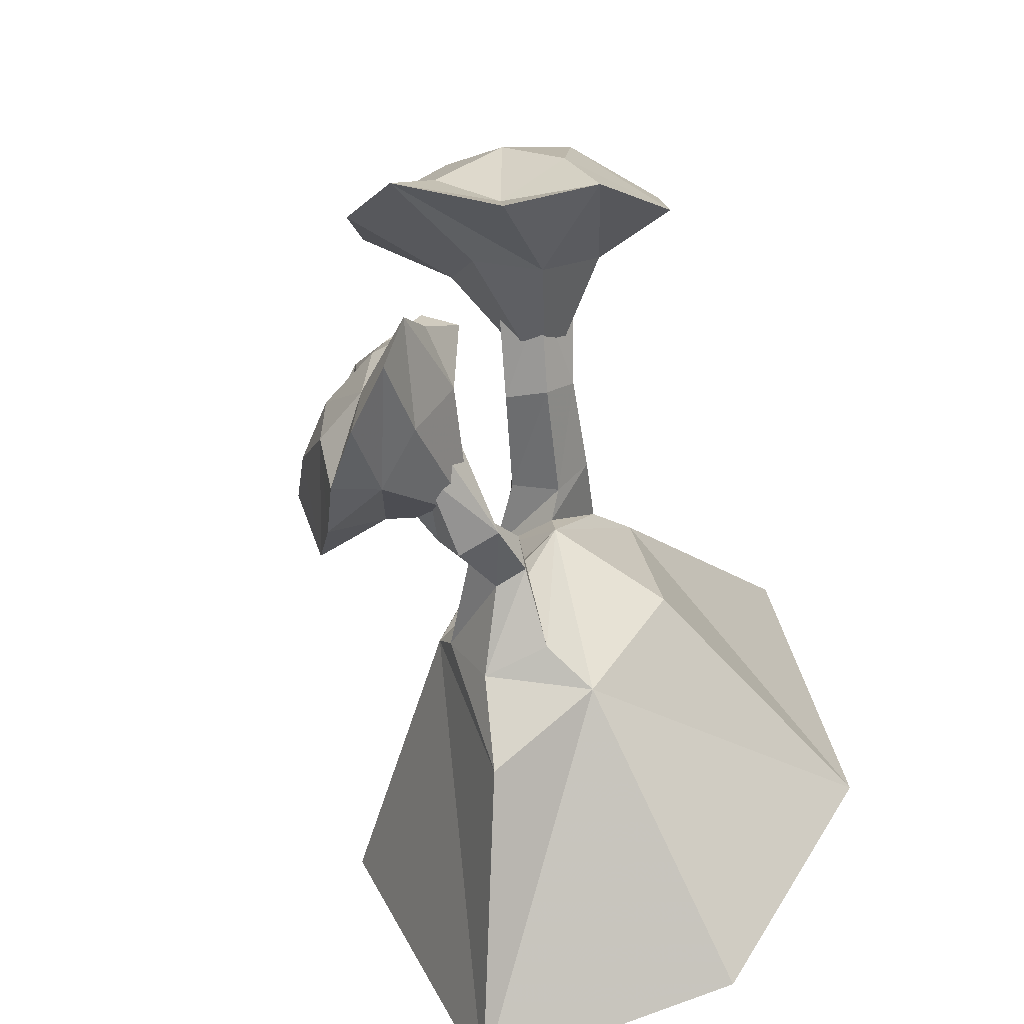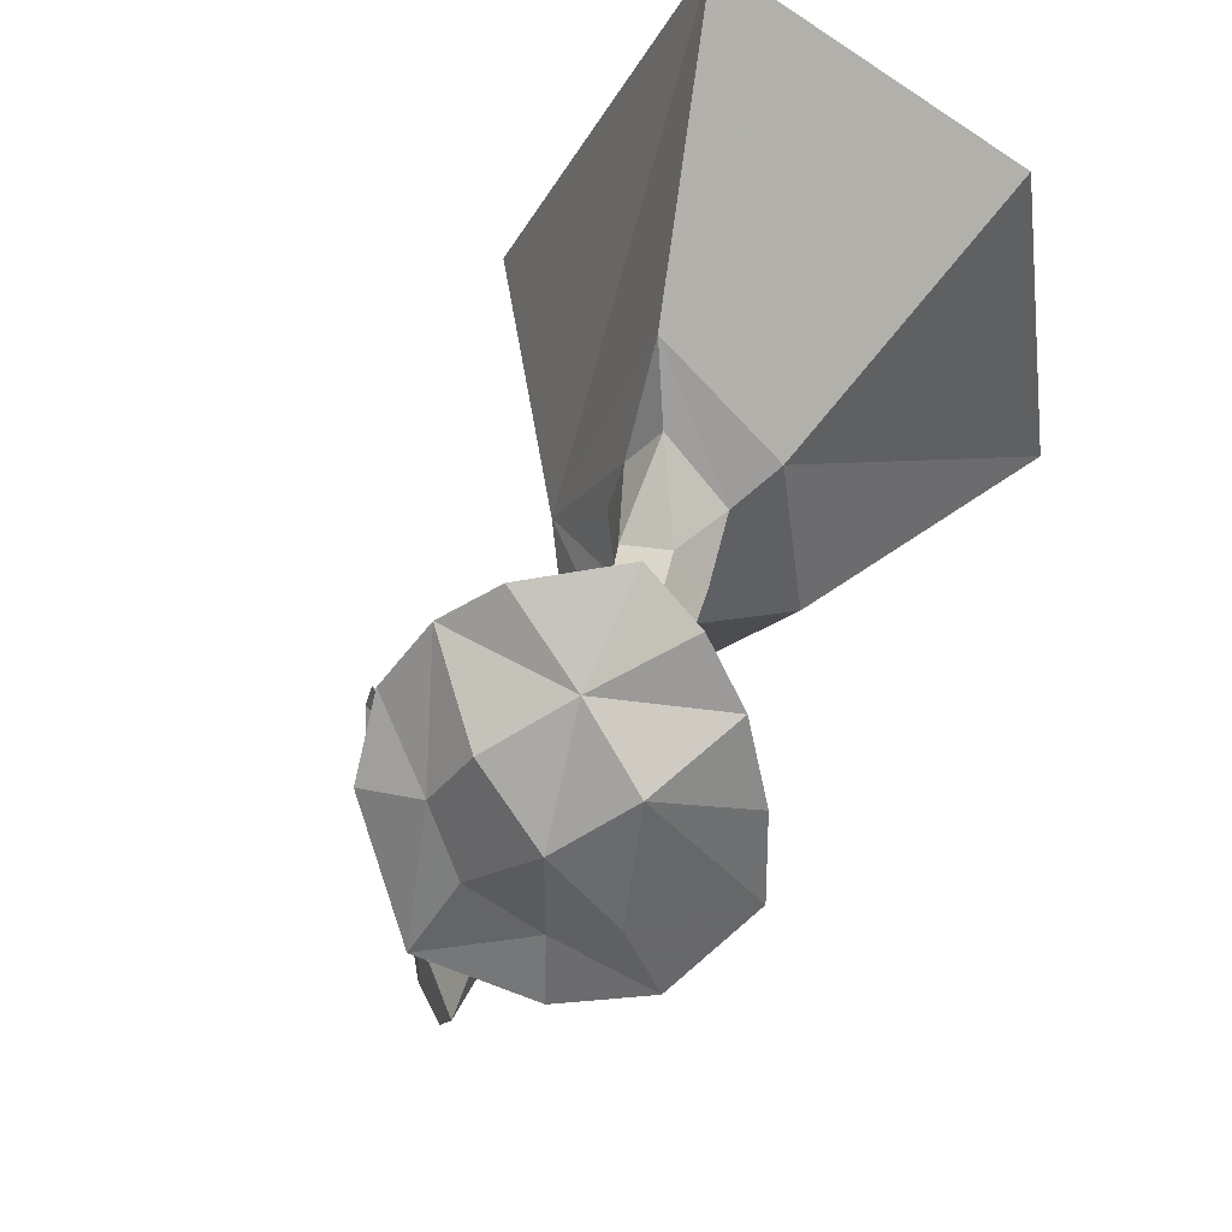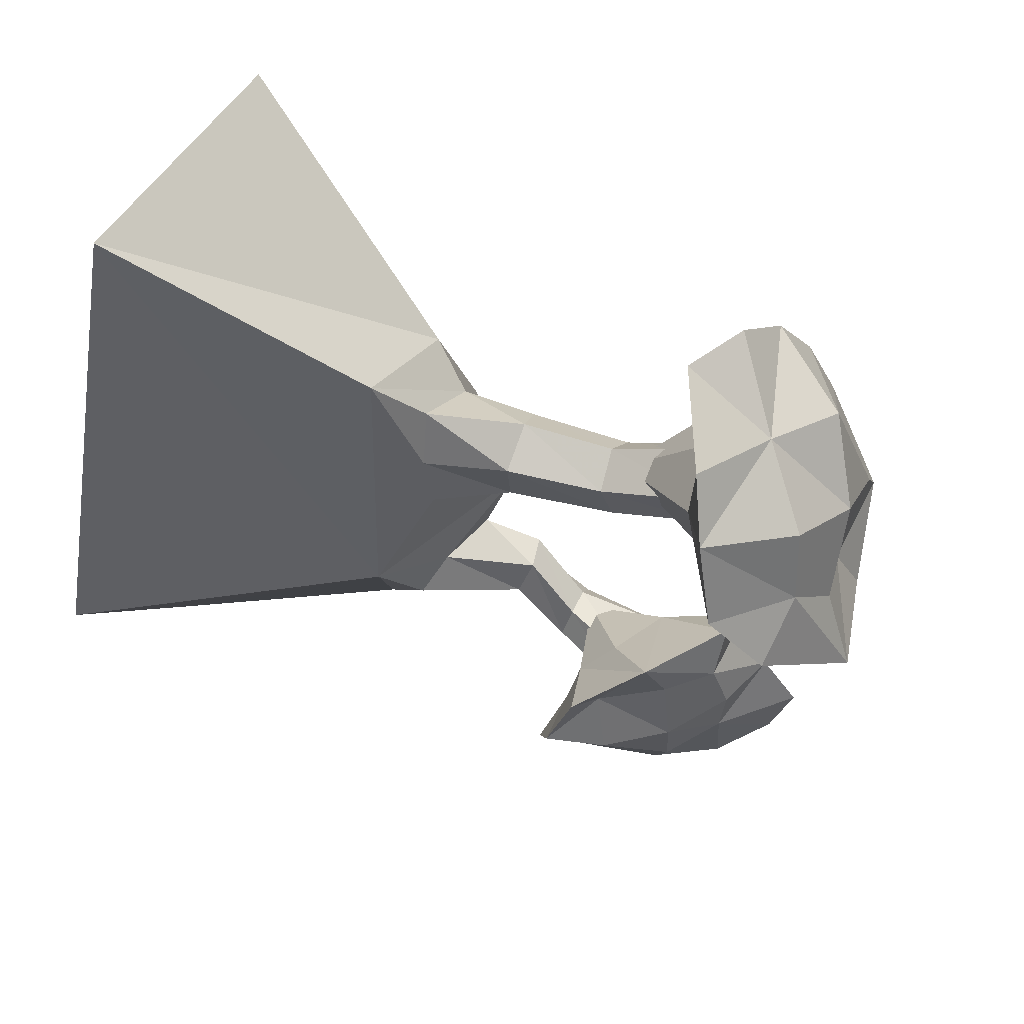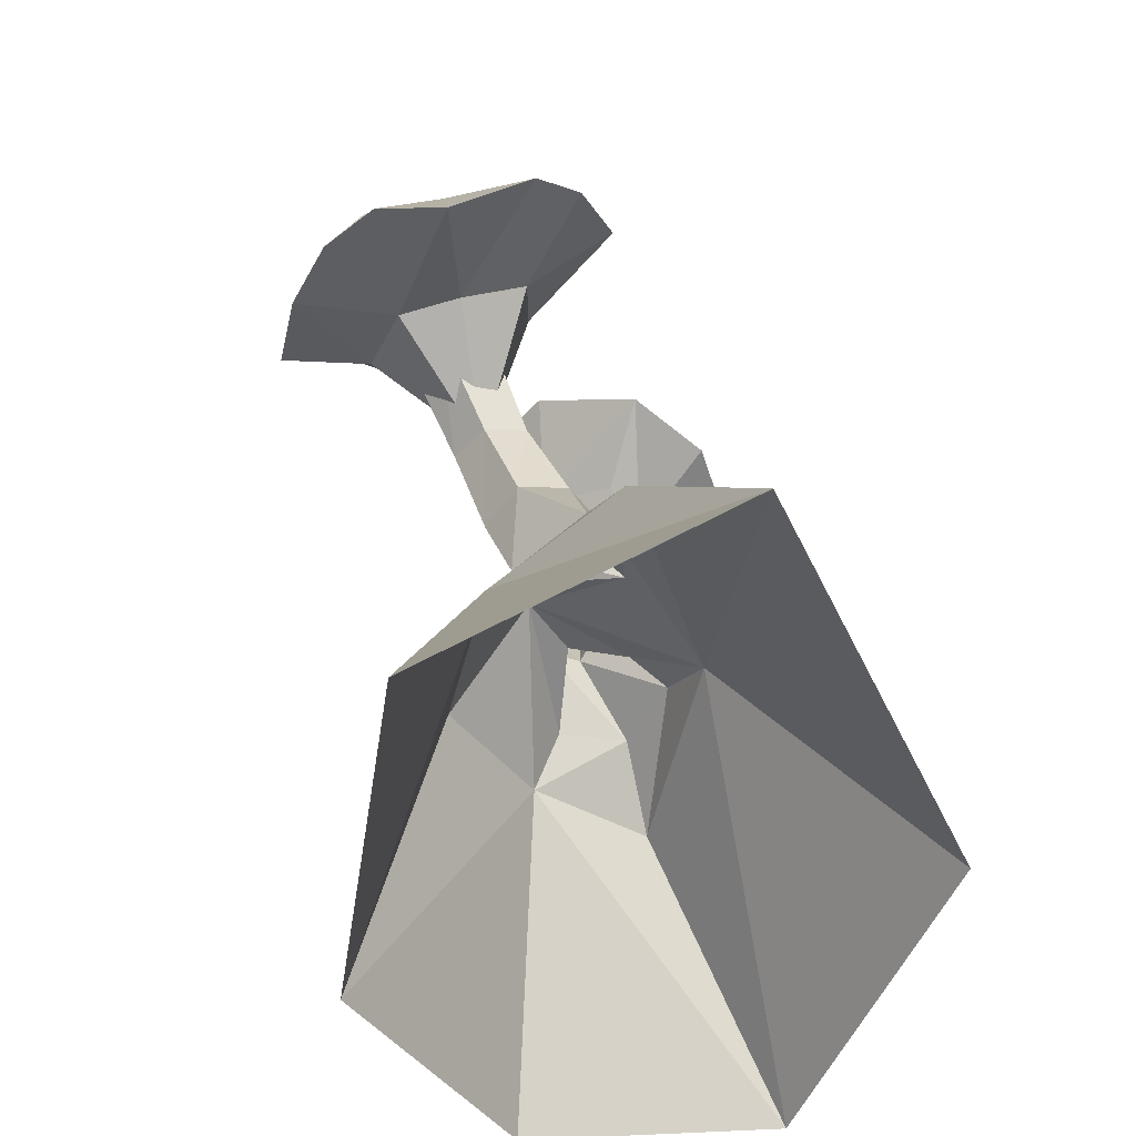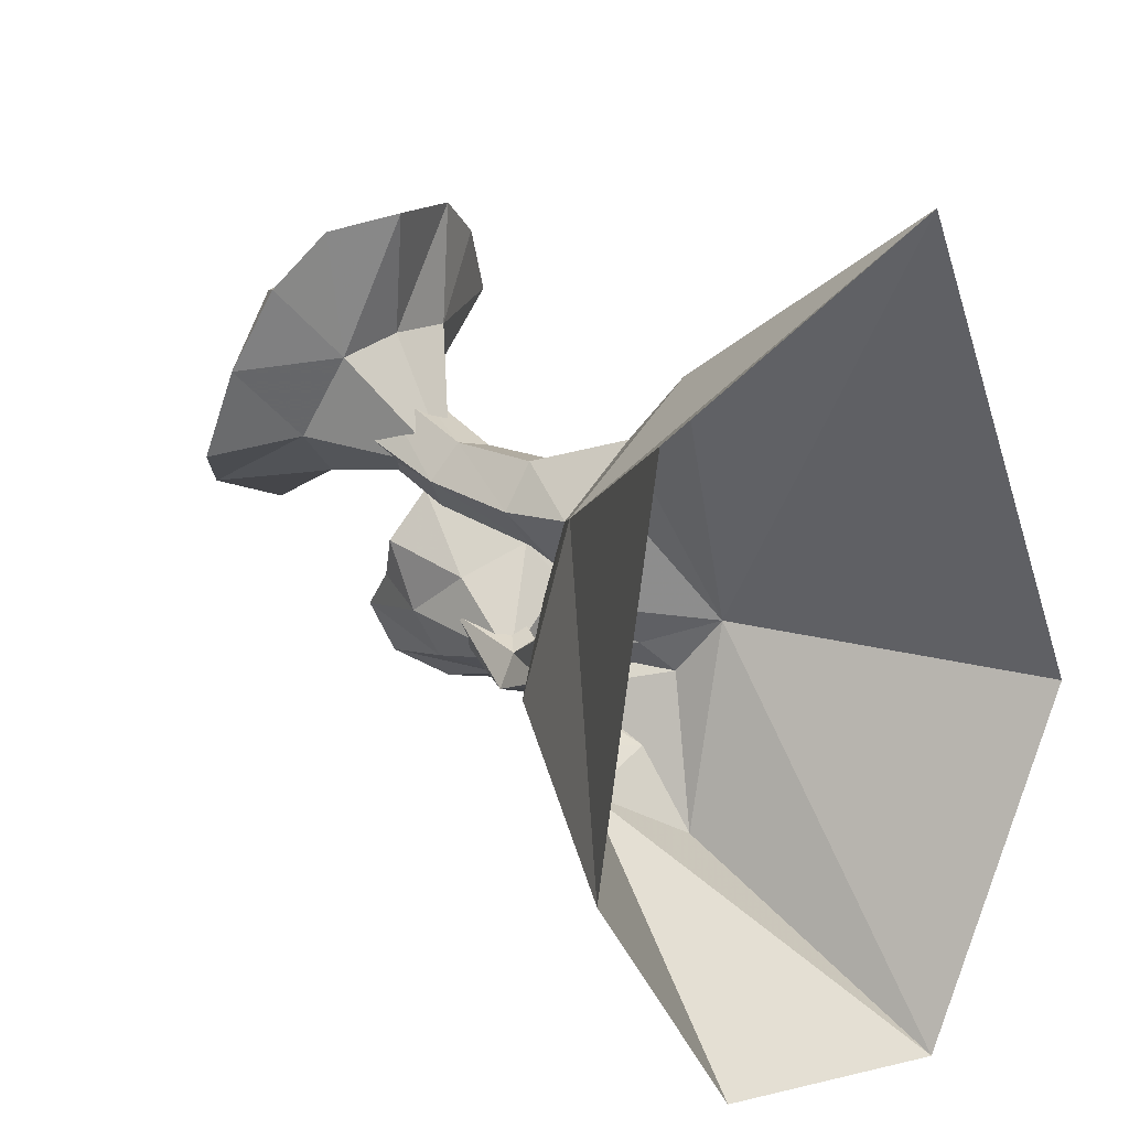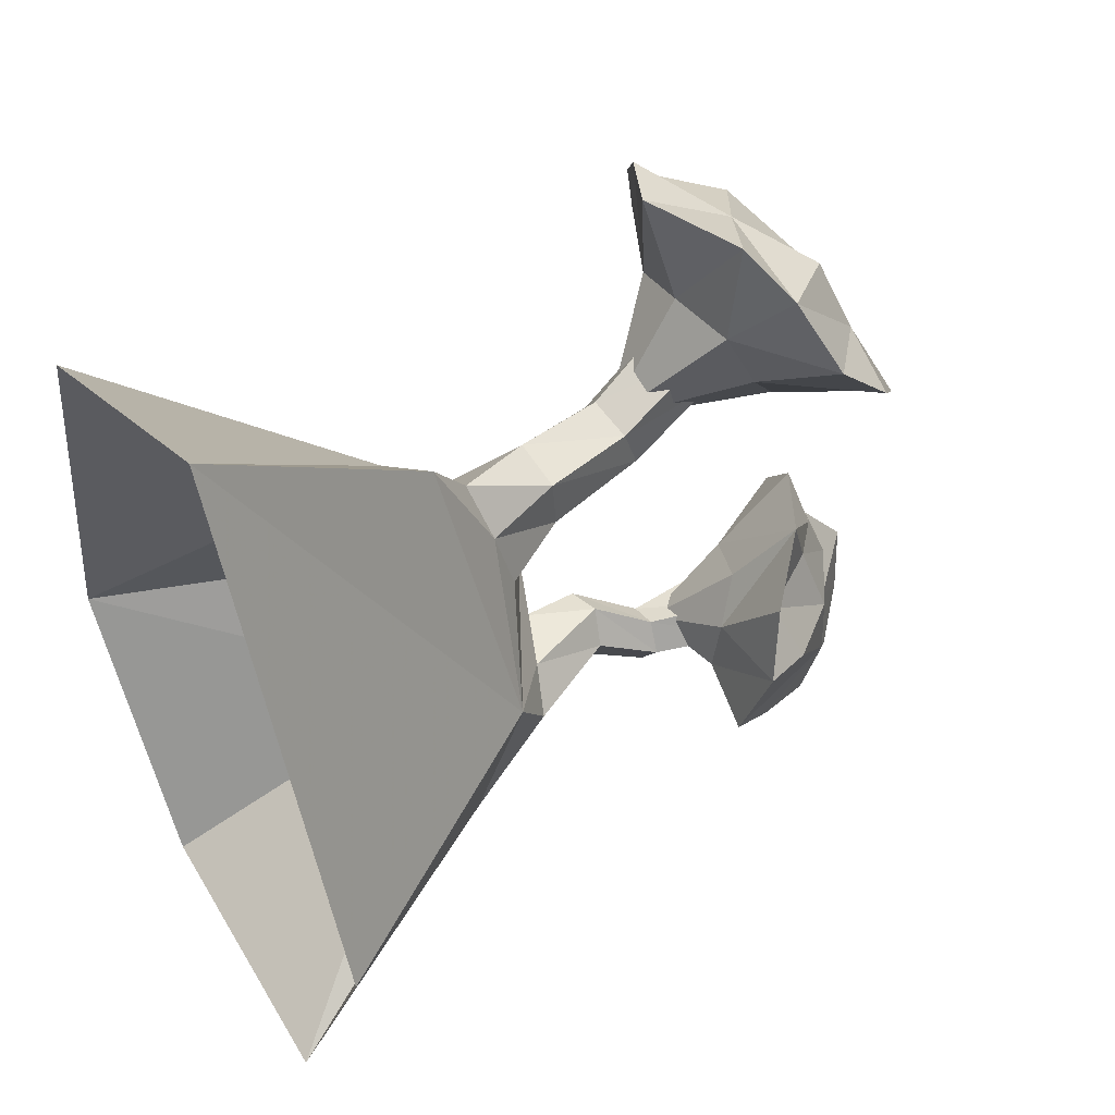
<metadata>
{"format":"obj","ext":"obj","renderer":"f3d","projection":"perspective","resolution":1024,"background":"white","views":[{"elev":-54.7,"azim":-165.0,"up":"+Z"},{"elev":57.4,"azim":-157.4,"up":"+Z"},{"elev":68.0,"azim":115.0,"up":"+Z"},{"elev":42.8,"azim":-12.0,"up":"+Z"},{"elev":22.4,"azim":-39.3,"up":"+Z"},{"elev":48.7,"azim":57.9,"up":"+Z"}]}
</metadata>
<code>
v 0.02 0.78 -0.41
v 0.2 0.93 -0.14
v 0.27 0.85 -0.25
v 0.3 1.06 0.07
v 0.46 0.9 -0.02
v 0.3 1.14 -0.68
v 0.19 1.05 -0.6
v 0.19 1.31 -0.7
v 0.07 1.43 -0.62
v 0.06 1.18 -0.55
v 0.01 1.47 -0.46
v -0.04 1.17 -0.37
v -0.01 1.35 -0.32
v -0.07 1.24 -0.16
v 0.02 1.01 -0.23
v 0.05 1.22 -0.02
v 0.02 0.51 -0.4
v 0.09 0.56 -0.33
v 0.07 0.72 -0.51
v 0.13 0.73 -0.43
v 0.09 0.98 -0.48
v 0.22 0.96 -0.41
v 0.12 0.33 -0.23
v -0.04 0.39 -0.22
v 0.03 0.58 -0.24
v -0.06 0.56 -0.25
v 0.08 0.74 -0.35
v -0 0.74 -0.37
v 0.17 0.98 -0.32
v -0 1.01 -0.34
v -0.2 0.76 0.23
v -0.11 1.26 0.15
v -0.3 1.19 0.13
v 0.04 1.58 0.11
v -0.27 1.51 -0.05
v 0.11 0.3 -0.53
v 0.22 0.29 -0.33
v -0.38 0.99 0.53
v -0.21 0.98 0.57
v -0.02 1.02 0.55
v -0 1.11 0.36
v 0.25 1.37 0.39
v 0.26 1.2 0.56
v 0.15 1.11 0.77
v 0.01 1.03 0.89
v -0.25 0.89 0.93
v -0.43 0.98 0.89
v -0.56 1.05 0.74
v -0.03 0.21 0.43
v -0.22 0.24 0.24
v -0.16 0.46 0.33
v -0.25 0.45 0.21
v -0.2 0.72 0.32
v -0.28 0.74 0.22
v -0.27 1.01 0.45
v -0.35 1.02 0.33
v 0.37 0.96 -0.61
v 0.25 0.84 -0.43
v 0.45 0.8 -0.48
v 0.52 0.85 -0.23
v 0.09 0.28 0.12
v -0.02 0.48 0.14
v 0.06 0.24 0.29
v -0.02 0.47 0.29
v -0.08 0.74 0.28
v -0.13 1.03 0.4
v -0.08 0.78 0.16
v -0.13 1.05 0.26
v -0.65 1.13 0.51
v -0.45 1.1 0.29
v -0.69 1.22 0.25
v -0.53 1.44 0.08
v -0.26 1.05 0.23
v -0.21 0.79 0.12
v -0.16 0.46 0.09
v -0.12 0.39 0.04
v -0.08 0.32 -0.48
v -0.07 0.52 -0.36
v -0.05 0.74 -0.47
v 0.02 0.98 -0.44
v 0.15 1.23 -0.14
v 0.16 1.29 -0.29
v 0.27 1.12 -0.1
v 0.33 1.17 -0.29
v 0.37 0.95 -0.13
v 0.45 1.01 -0.29
v 0.33 1.18 -0.49
v 0.18 1.29 -0.48
v 0.06 1.38 0.48
v -0.05 1.46 0.31
v -0.04 1.33 0.66
v -0.24 1.42 0.5
v -0.22 1.16 0.77
v -0.42 1.29 0.66
v -0.43 1.43 0.31
v -0.24 1.43 0.14
v -0.14 0.43 -0.07
v 0.29 0.18 -0.16
v 0.04 0.08 0.62
v 0.13 0.12 -0.74
v 0.36 -0.61 -1.19
v 0.78 -0.61 -0.2
v 0.19 -0.61 1.17
v -0.31 0.11 0.31
v -0.65 -0.61 0.78
v -0.82 -0.61 -0.3
v -0.41 0.18 -0.19
v -0.18 0.18 -0.54
v -0.39 -0.61 -1.02
o Node 0
f 3 2 1
f 4 2 3
f 5 4 3
f 5 4 5
f 6 5 5
f 6 5 6
f 7 6 6
f 8 6 7
f 7 8 7
f 9 8 7
f 10 9 7
f 11 9 10
f 12 11 10
f 13 11 12
f 12 13 12
f 14 13 12
f 15 14 12
f 16 14 15
f 15 16 15
f 4 16 15
f 15 4 15
f 2 4 15
f 15 2 15
f 1 2 15
f 12 1 15
f 1 1 12
f 10 1 12
f 7 1 10
f 7 7 10
f 17 7 7
f 17 17 7
f 18 17 17
f 19 18 17
f 20 18 19
f 21 20 19
f 22 20 21
f 22 22 21
f 23 22 22
f 23 23 22
f 24 23 23
f 25 24 23
f 26 24 25
f 27 26 25
f 28 26 27
f 29 28 27
f 30 28 29
f 30 30 29
f 31 30 30
f 31 31 30
f 32 31 31
f 33 32 31
f 34 32 33
f 35 34 33
f 35 34 35
f 36 35 35
f 36 35 36
f 17 36 36
f 37 36 17
f 18 37 17
f 23 37 18
f 18 23 18
f 25 23 18
f 20 25 18
f 27 25 20
f 22 27 20
f 29 27 22
f 29 29 22
f 38 29 29
f 38 38 29
f 39 38 38
f 31 39 38
f 40 39 31
f 31 40 31
f 41 40 31
f 32 41 31
f 41 41 32
f 34 41 32
f 41 41 34
f 42 41 34
f 41 41 42
f 43 41 42
f 40 41 43
f 44 40 43
f 40 40 44
f 45 40 44
f 39 40 45
f 46 39 45
f 38 39 46
f 47 38 46
f 48 38 47
f 48 48 47
f 49 48 48
f 49 49 48
f 50 49 49
f 51 50 49
f 52 50 51
f 53 52 51
f 54 52 53
f 55 54 53
f 56 54 55
f 56 56 55
f 6 56 56
f 6 6 56
f 7 6 6
f 57 7 6
f 58 7 57
f 59 58 57
f 58 58 59
f 60 58 59
f 3 58 60
f 5 3 60
f 5 3 5
f 7 5 5
f 7 5 7
f 58 7 7
f 1 7 58
f 3 1 58
f 3 1 3
f 61 3 3
f 61 3 61
f 62 61 61
f 63 61 62
f 64 63 62
f 49 63 64
f 64 49 64
f 51 49 64
f 65 51 64
f 53 51 65
f 66 53 65
f 55 53 66
f 55 55 66
f 62 55 55
f 62 62 55
f 64 62 62
f 67 64 62
f 65 64 67
f 68 65 67
f 66 65 68
f 66 66 68
f 48 66 66
f 48 48 66
f 38 48 48
f 69 38 48
f 70 38 69
f 71 70 69
f 70 70 71
f 72 70 71
f 33 70 72
f 35 33 72
f 35 33 35
f 38 35 35
f 38 35 38
f 70 38 38
f 31 38 70
f 33 31 70
f 33 31 33
f 56 33 33
f 56 33 56
f 73 56 56
f 54 56 73
f 74 54 73
f 54 54 74
f 75 54 74
f 52 54 75
f 76 52 75
f 50 52 76
f 50 50 76
f 77 50 50
f 77 77 50
f 36 77 77
f 78 36 77
f 17 36 78
f 79 17 78
f 19 17 79
f 79 19 79
f 21 19 79
f 79 21 79
f 80 21 79
f 30 80 79
f 30 80 30
f 30 30 30
f 30 30 30
f 79 30 30
f 28 30 79
f 78 28 79
f 26 28 78
f 77 26 78
f 24 26 77
f 24 24 77
f 68 24 24
f 68 68 24
f 73 68 68
f 67 73 68
f 74 73 67
f 62 74 67
f 75 74 62
f 61 75 62
f 76 75 61
f 76 76 61
f 14 76 76
f 14 14 76
f 13 14 14
f 81 13 14
f 82 13 81
f 83 82 81
f 84 82 83
f 83 84 83
f 85 84 83
f 83 85 83
f 4 85 83
f 81 4 83
f 16 4 81
f 14 16 81
f 14 16 14
f 85 14 14
f 85 14 85
f 86 85 85
f 84 85 86
f 87 84 86
f 84 84 87
f 88 84 87
f 82 84 88
f 88 82 88
f 13 82 88
f 88 13 88
f 11 13 88
f 88 11 88
f 9 11 88
f 88 9 88
f 8 9 88
f 88 8 88
f 6 8 88
f 87 6 88
f 57 6 87
f 87 57 87
f 59 57 87
f 86 59 87
f 60 59 86
f 85 60 86
f 5 60 85
f 4 5 85
f 4 5 4
f 42 4 4
f 42 4 42
f 34 42 42
f 89 42 34
f 90 89 34
f 91 89 90
f 92 91 90
f 91 91 92
f 93 91 92
f 91 91 93
f 44 91 93
f 89 91 44
f 43 89 44
f 42 89 43
f 42 42 43
f 93 42 42
f 93 93 42
f 94 93 93
f 92 94 93
f 95 94 92
f 92 95 92
f 96 95 92
f 90 96 92
f 96 96 90
f 34 96 90
f 96 96 34
f 35 96 34
f 96 96 35
f 72 96 35
f 95 96 72
f 71 95 72
f 94 95 71
f 69 94 71
f 94 94 69
f 48 94 69
f 93 94 48
f 47 93 48
f 93 93 47
f 46 93 47
f 93 93 46
f 45 93 46
f 44 93 45
f 61 97 76
f 98 97 61
f 63 98 61
f 99 98 63
f 49 99 63
f 49 99 49
f 77 49 49
f 77 49 77
f 97 77 77
f 24 77 97
f 97 24 97
f 23 24 97
f 98 23 97
f 37 23 98
f 100 37 98
f 36 37 100
f 36 36 100
f 100 36 36
f 100 100 36
f 101 100 100
f 98 101 100
f 102 101 98
f 98 102 98
f 103 102 98
f 99 103 98
f 99 103 99
f 49 99 99
f 49 99 49
f 50 49 49
f 99 49 50
f 104 99 50
f 103 99 104
f 104 103 104
f 105 103 104
f 104 105 104
f 106 105 104
f 107 106 104
f 108 106 107
f 97 108 107
f 108 108 97
f 77 108 97
f 108 108 77
f 36 108 77
f 108 108 36
f 100 108 36
f 108 108 100
f 101 108 100
f 108 108 101
f 109 108 101
f 106 108 109
f 106 106 109
f 76 106 106
f 76 76 106
f 50 76 76
f 97 50 76
f 104 50 97
f 107 104 97

</code>
